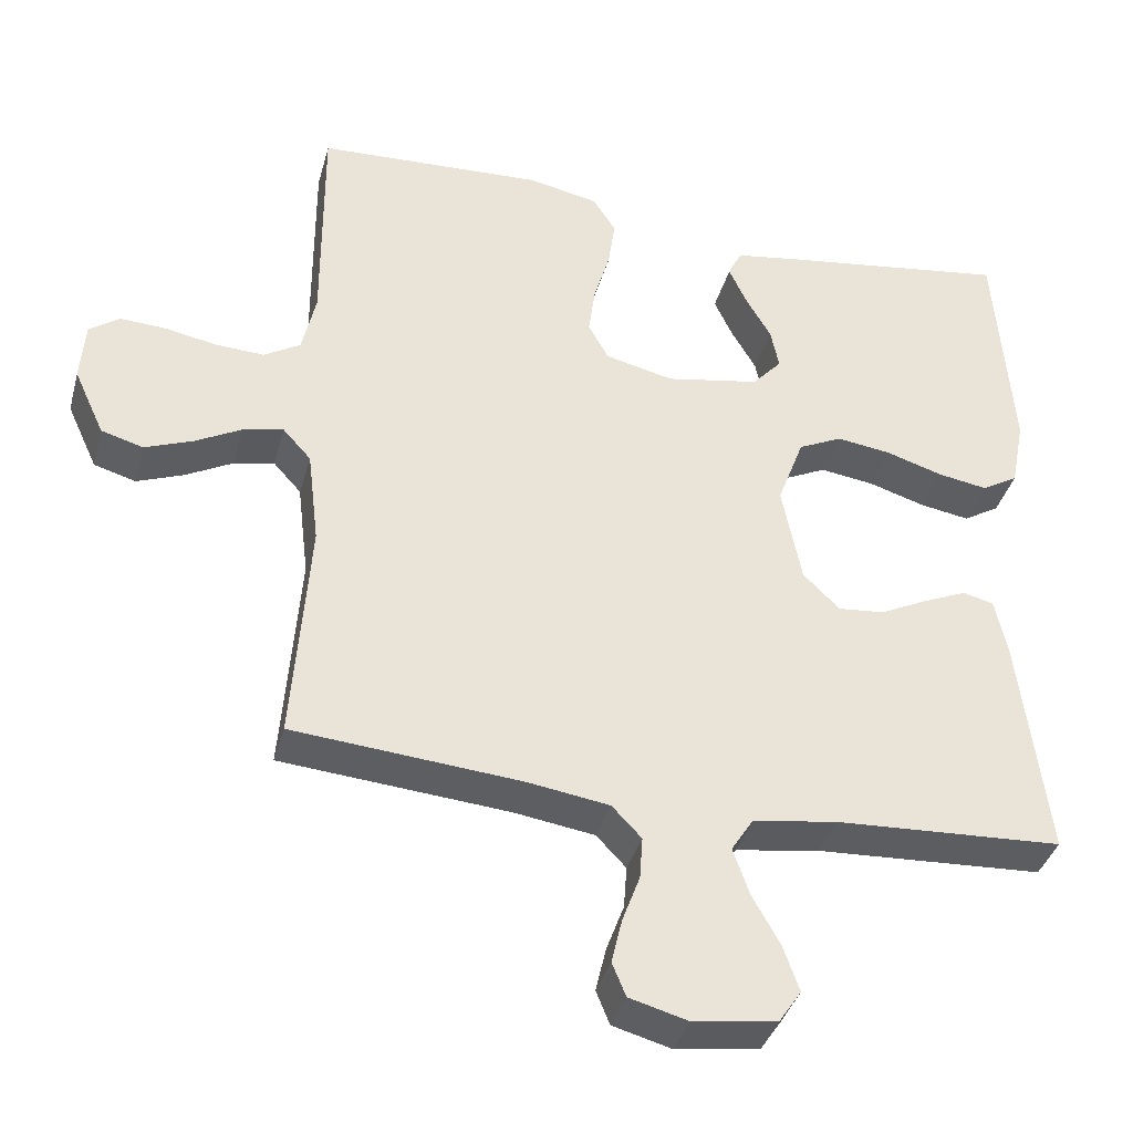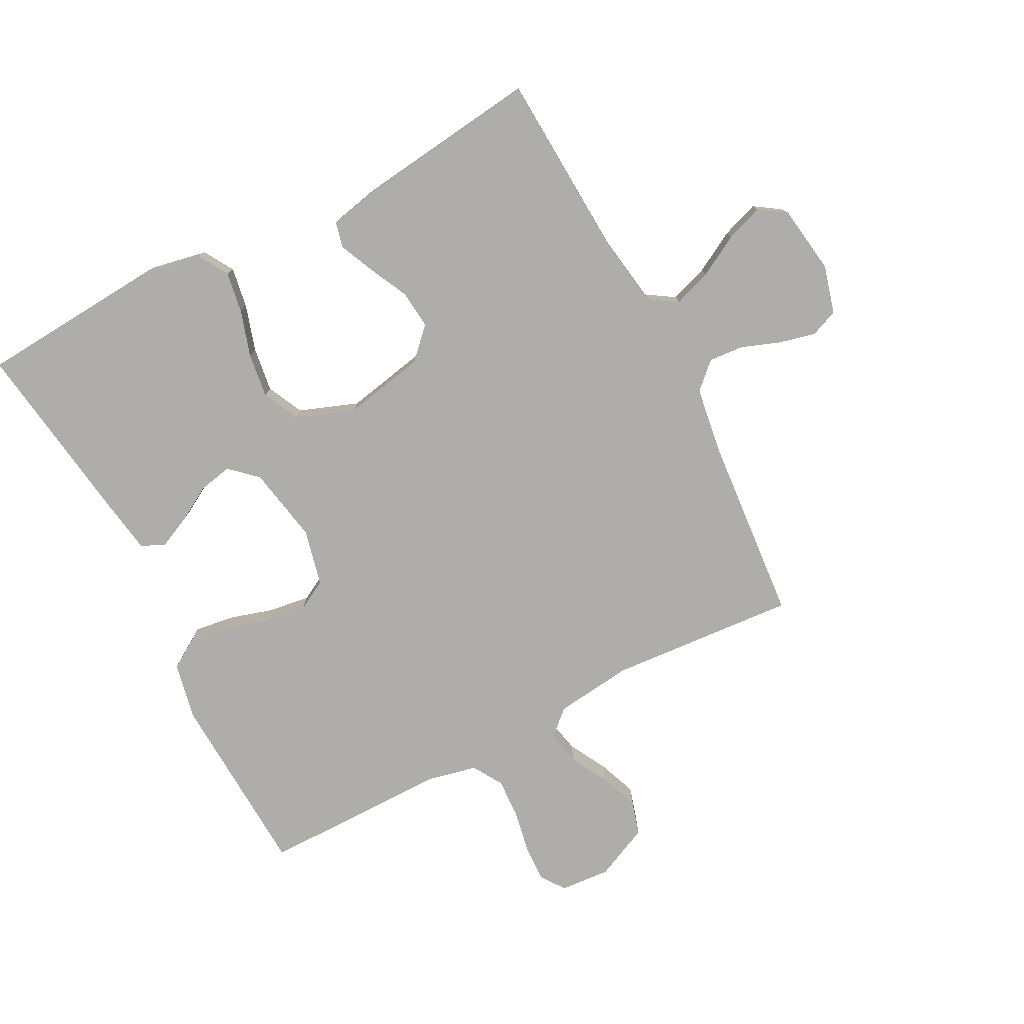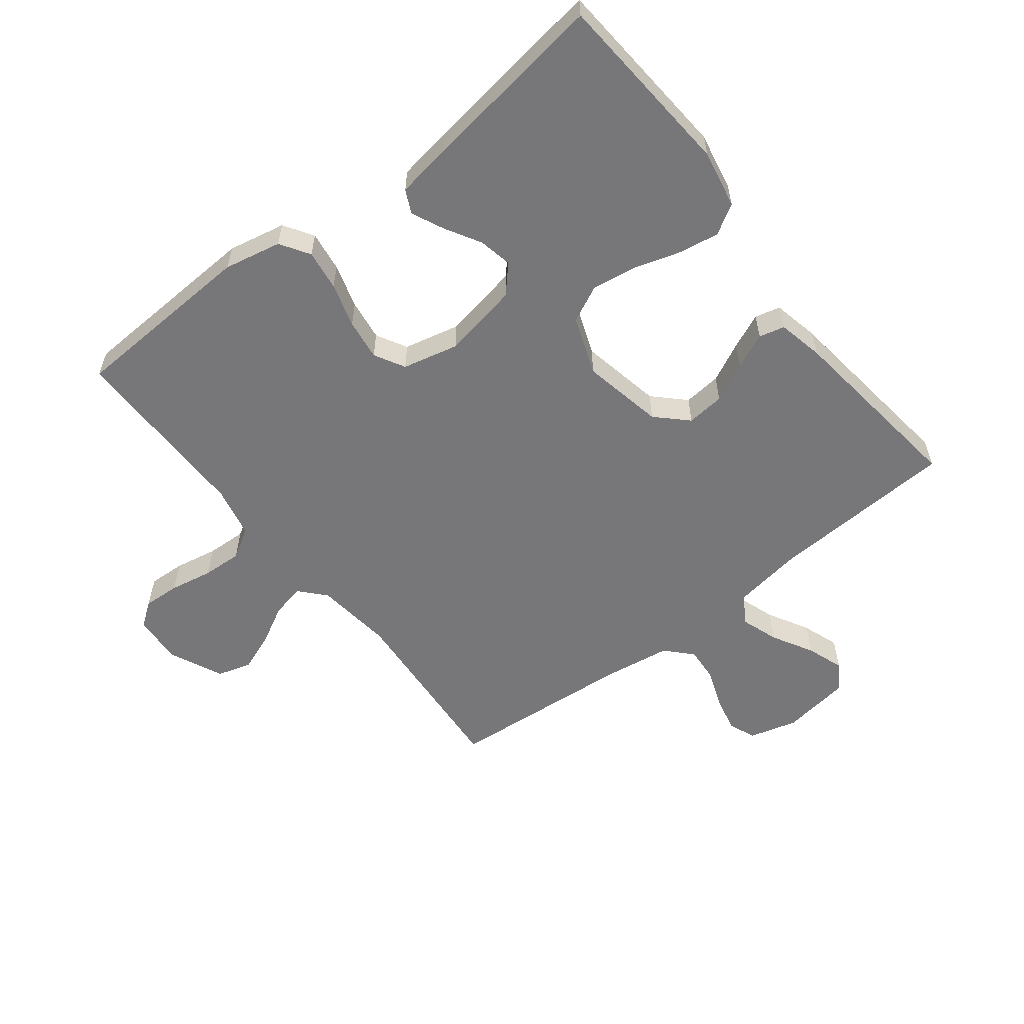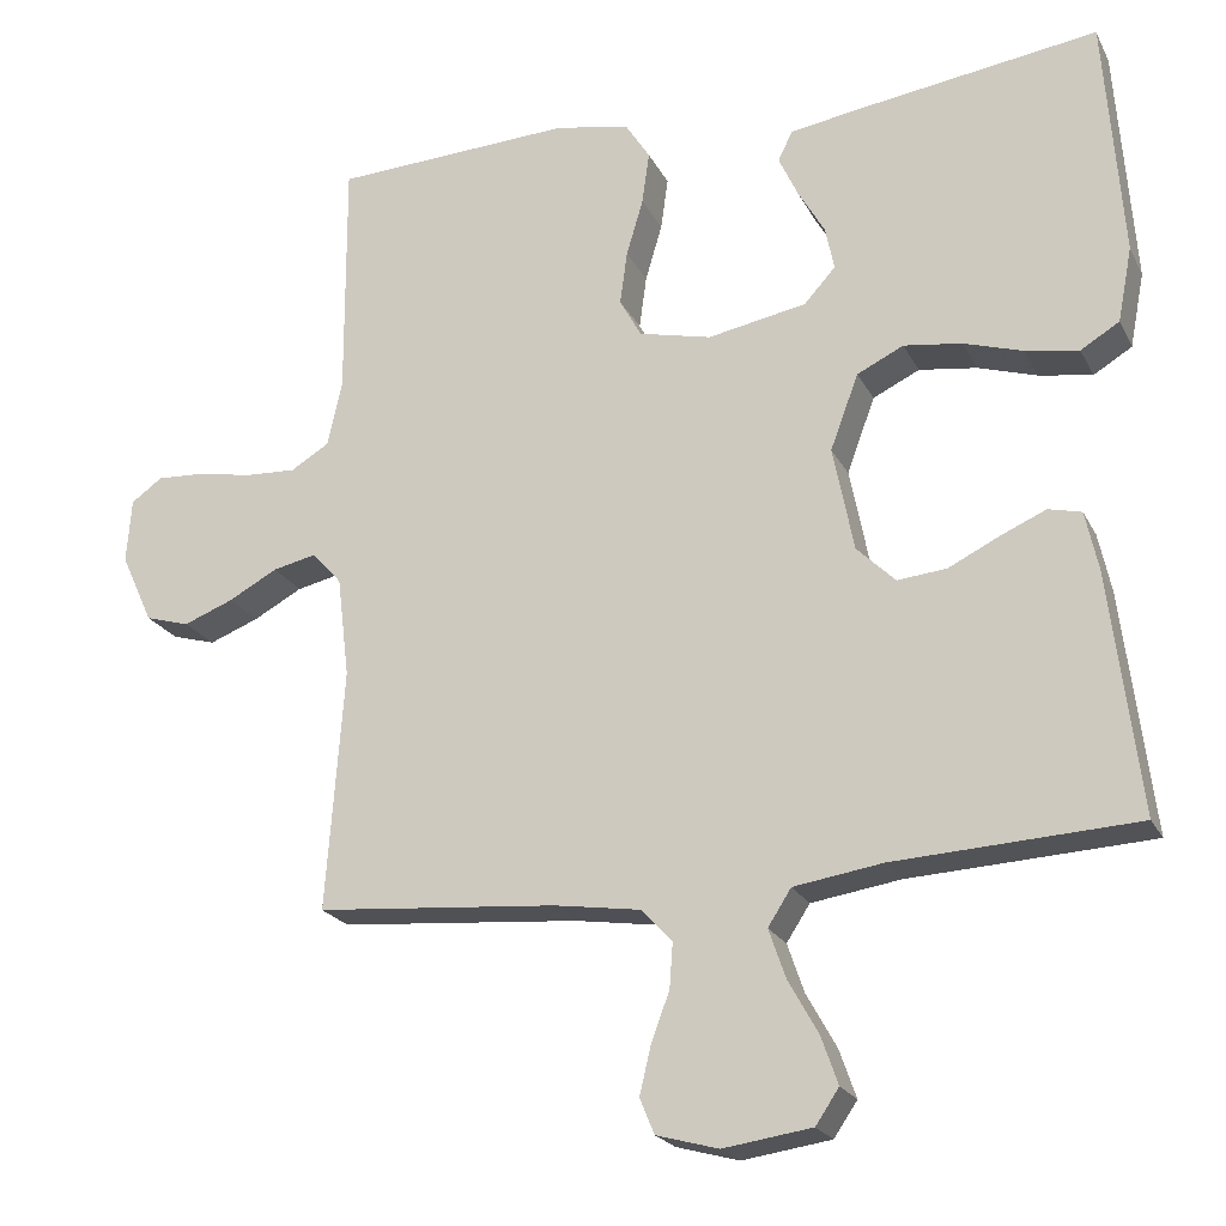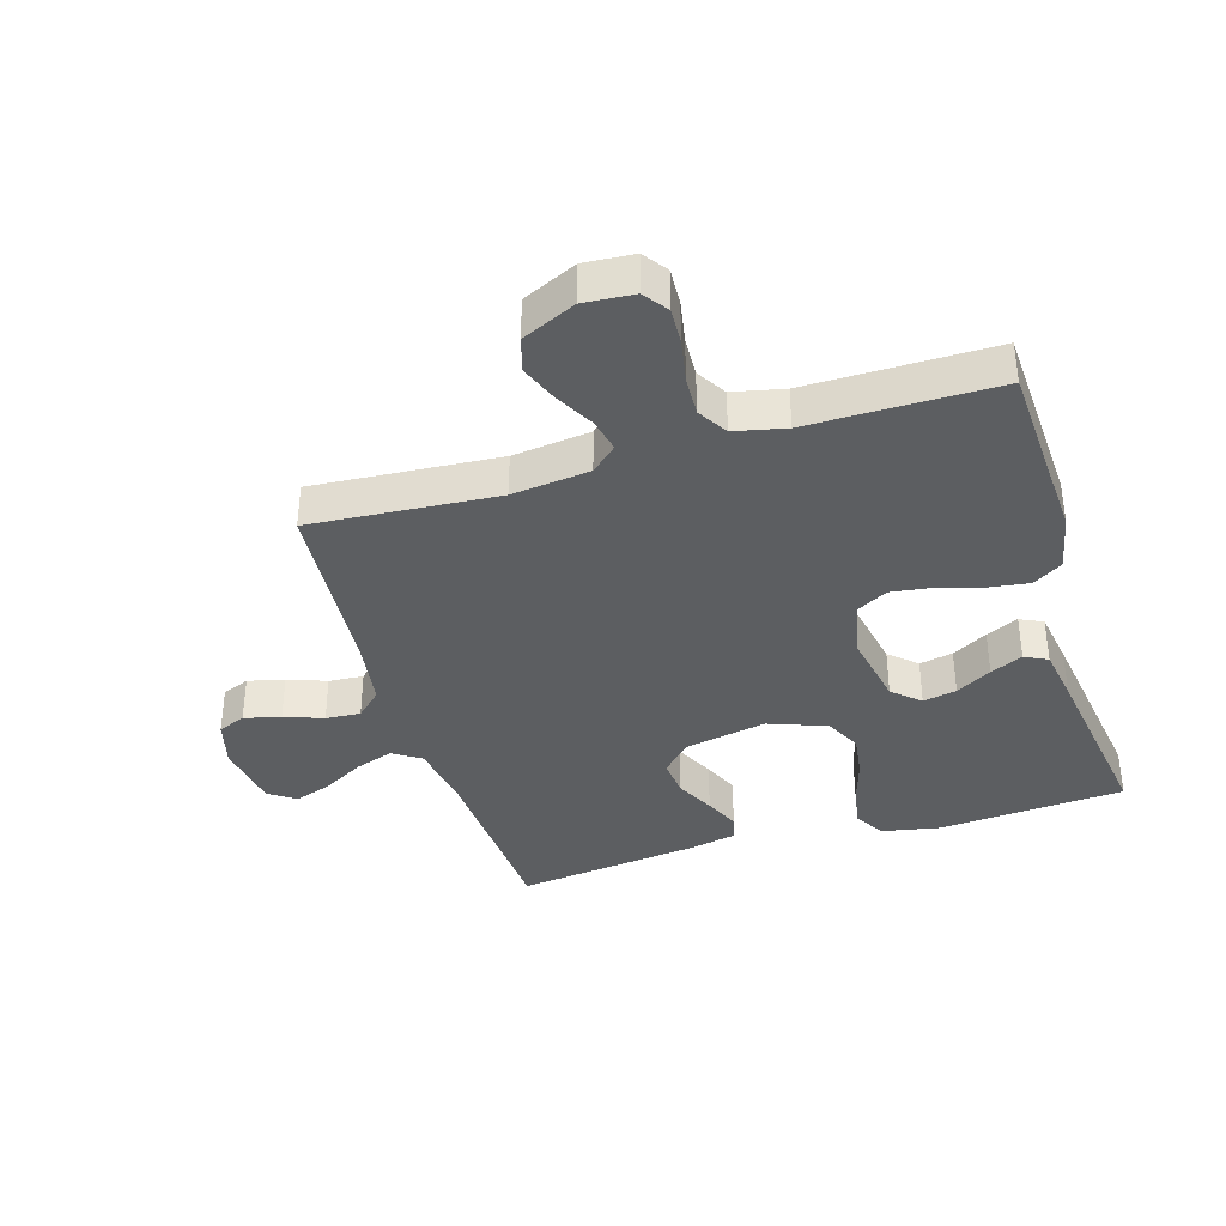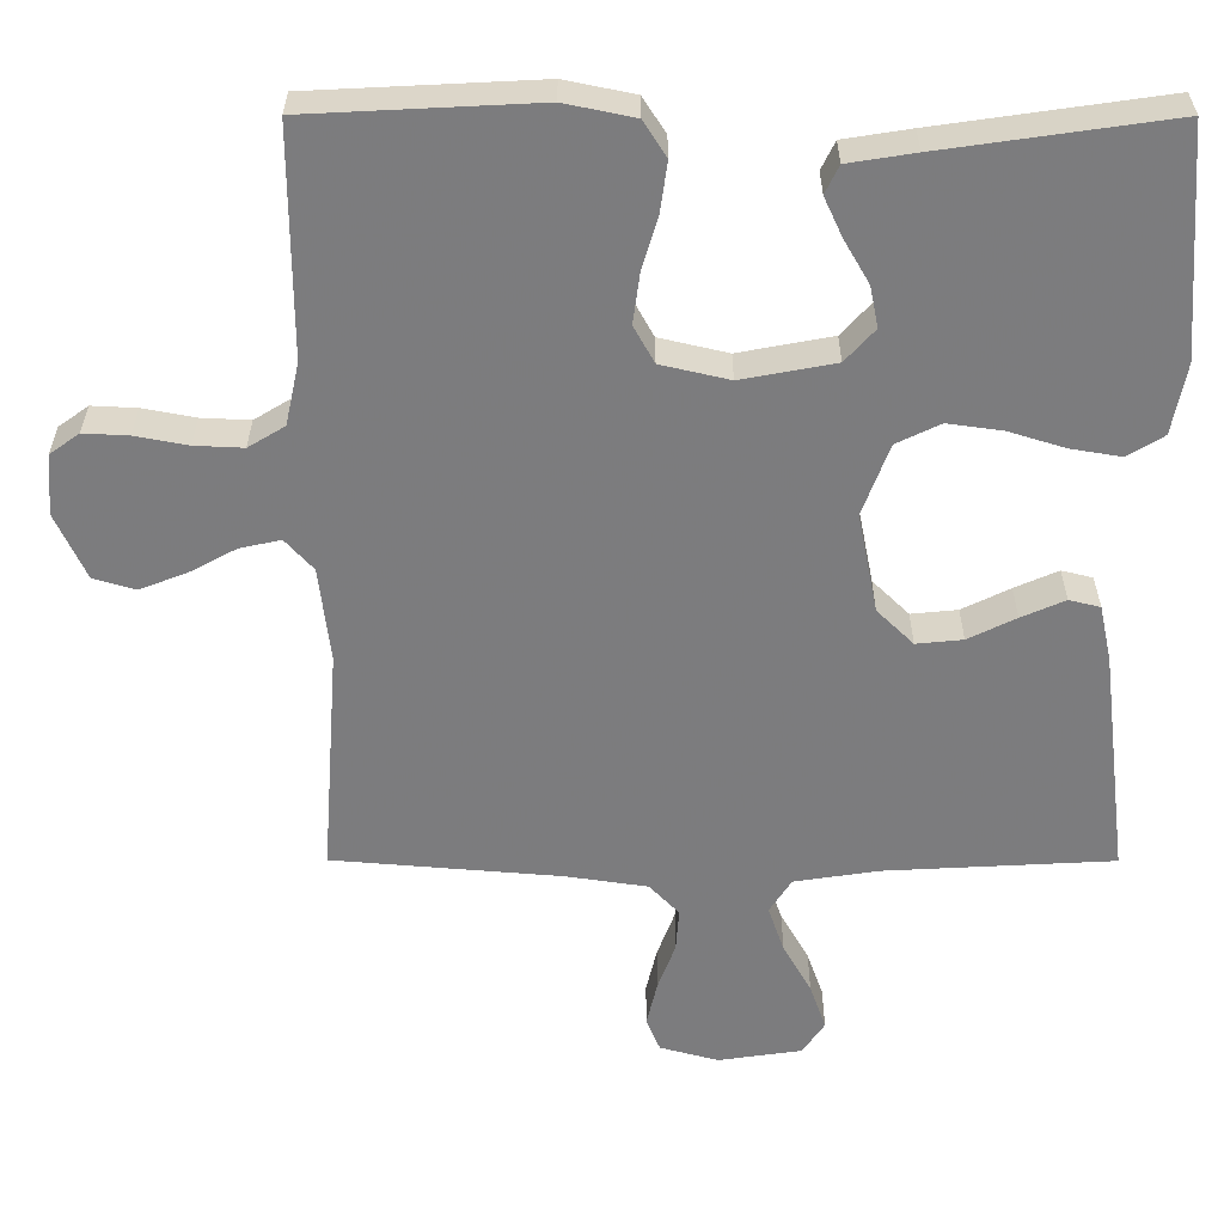
<metadata>
{"format":"obj","ext":"obj","renderer":"f3d","projection":"perspective","resolution":1024,"background":"white","views":[{"elev":-37.9,"azim":-15.0,"up":"+Z"},{"elev":-77.3,"azim":117.5,"up":"+Y"},{"elev":-57.2,"azim":37.9,"up":"+Y"},{"elev":-21.6,"azim":20.8,"up":"+Z"},{"elev":-37.3,"azim":-73.1,"up":"+Y"},{"elev":31.1,"azim":0.1,"up":"+Z"}]}
</metadata>
<code>
v 0.5 0.07 0.5
v 0.522 0.07 0.2
v 0.504 0.07 0.107
v 0.456 0.07 0.078
v 0.39 0.07 0.089
v 0.316 0.07 0.112
v 0.244 0.07 0.122
v 0.186 0.07 0.094
v 0.151 0.07 0
v 0.177 0.07 -0.131
v 0.225 0.07 -0.178
v 0.286 0.07 -0.172
v 0.349 0.07 -0.141
v 0.406 0.07 -0.116
v 0.447 0.07 -0.126
v 0.463 0.07 -0.2
v 0.5 0.07 -0.5
v 0.2 0.07 -0.516
v 0.089 0.07 -0.533
v 0.06 0.07 -0.578
v 0.081 0.07 -0.639
v 0.118 0.07 -0.705
v 0.139 0.07 -0.765
v 0.11 0.07 -0.808
v 0 0.07 -0.824
v -0.077 0.07 -0.803
v -0.095 0.07 -0.759
v -0.081 0.07 -0.7
v -0.058 0.07 -0.638
v -0.054 0.07 -0.582
v -0.093 0.07 -0.541
v -0.2 0.07 -0.525
v -0.5 0.07 -0.5
v -0.478 0.07 -0.2
v -0.493 0.07 -0.075
v -0.53 0.07 -0.034
v -0.584 0.07 -0.046
v -0.645 0.07 -0.079
v -0.707 0.07 -0.103
v -0.762 0.07 -0.087
v -0.802 0.07 0
v -0.796 0.07 0.08
v -0.757 0.07 0.108
v -0.698 0.07 0.105
v -0.629 0.07 0.092
v -0.565 0.07 0.089
v -0.517 0.07 0.118
v -0.499 0.07 0.2
v -0.5 0.07 0.5
v -0.2 0.07 0.515
v -0.108 0.07 0.496
v -0.078 0.07 0.449
v -0.087 0.07 0.384
v -0.108 0.07 0.313
v -0.117 0.07 0.247
v -0.09 0.07 0.198
v 0 0.07 0.177
v 0.123 0.07 0.2
v 0.162 0.07 0.243
v 0.151 0.07 0.297
v 0.118 0.07 0.354
v 0.094 0.07 0.406
v 0.112 0.07 0.443
v 0.2 0.07 0.457
v 0.5 0 0.5
v 0.522 0 0.2
v 0.504 0 0.107
v 0.456 0 0.078
v 0.39 0 0.089
v 0.316 0 0.112
v 0.244 0 0.122
v 0.186 0 0.094
v 0.151 0 0
v 0.177 0 -0.131
v 0.225 0 -0.178
v 0.286 0 -0.172
v 0.349 0 -0.141
v 0.406 0 -0.116
v 0.447 0 -0.126
v 0.463 0 -0.2
v 0.5 0 -0.5
v 0.2 0 -0.516
v 0.089 0 -0.533
v 0.06 0 -0.578
v 0.081 0 -0.639
v 0.118 0 -0.705
v 0.139 0 -0.765
v 0.11 0 -0.808
v 0 0 -0.824
v -0.077 0 -0.803
v -0.095 0 -0.759
v -0.081 0 -0.7
v -0.058 0 -0.638
v -0.054 0 -0.582
v -0.093 0 -0.541
v -0.2 0 -0.525
v -0.5 0 -0.5
v -0.478 0 -0.2
v -0.493 0 -0.075
v -0.53 0 -0.034
v -0.584 0 -0.046
v -0.645 0 -0.079
v -0.707 0 -0.103
v -0.762 0 -0.087
v -0.802 0 0
v -0.796 0 0.08
v -0.757 0 0.108
v -0.698 0 0.105
v -0.629 0 0.092
v -0.565 0 0.089
v -0.517 0 0.118
v -0.499 0 0.2
v -0.5 0 0.5
v -0.2 0 0.515
v -0.108 0 0.496
v -0.078 0 0.449
v -0.087 0 0.384
v -0.108 0 0.313
v -0.117 0 0.247
v -0.09 0 0.198
v 0 0 0.177
v 0.123 0 0.2
v 0.162 0 0.243
v 0.151 0 0.297
v 0.118 0 0.354
v 0.094 0 0.406
v 0.112 0 0.443
v 0.2 0 0.457
f 4 5 6
f 3 4 6
f 2 3 6
f 1 2 6
f 64 1 6
f 63 64 6
f 62 63 6
f 61 62 6
f 60 61 6
f 59 60 6 7
f 58 59 7 8
f 57 58 8 9
f 56 57 9 10
f 52 53 54
f 51 52 54
f 50 51 54
f 49 50 54
f 48 49 54
f 47 48 54 55
f 46 47 55 56
f 43 44 45
f 42 43 45
f 41 42 45
f 40 41 45
f 39 40 45
f 38 39 45
f 37 38 45
f 36 37 45 46
f 46 56 10
f 36 46 10
f 35 36 10
f 32 33 34
f 35 10 11
f 34 35 11
f 32 34 11
f 31 32 11
f 27 28 29
f 26 27 29
f 25 26 29
f 24 25 29
f 23 24 29
f 22 23 29
f 21 22 29
f 20 21 29 30
f 31 11 12
f 30 31 12
f 20 30 12
f 19 20 12
f 16 17 18
f 16 18 19
f 15 16 19
f 14 15 19
f 13 14 19
f 12 13 19
f 70 69 68
f 70 68 67
f 70 67 66
f 70 66 65
f 70 65 128
f 70 128 127
f 70 127 126
f 70 126 125
f 70 125 124
f 71 70 124 123
f 72 71 123 122
f 73 72 122 121
f 74 73 121 120
f 118 117 116
f 118 116 115
f 118 115 114
f 118 114 113
f 118 113 112
f 119 118 112 111
f 120 119 111 110
f 109 108 107
f 109 107 106
f 109 106 105
f 109 105 104
f 109 104 103
f 109 103 102
f 109 102 101
f 110 109 101 100
f 74 120 110
f 74 110 100
f 74 100 99
f 98 97 96
f 75 74 99
f 75 99 98
f 75 98 96
f 75 96 95
f 93 92 91
f 93 91 90
f 93 90 89
f 93 89 88
f 93 88 87
f 93 87 86
f 93 86 85
f 94 93 85 84
f 76 75 95
f 76 95 94
f 76 94 84
f 76 84 83
f 82 81 80
f 83 82 80
f 83 80 79
f 83 79 78
f 83 78 77
f 83 77 76
f 1 65 66 2
f 2 66 67 3
f 3 67 68 4
f 4 68 69 5
f 5 69 70 6
f 6 70 71 7
f 7 71 72 8
f 8 72 73 9
f 9 73 74 10
f 10 74 75 11
f 11 75 76 12
f 12 76 77 13
f 13 77 78 14
f 14 78 79 15
f 15 79 80 16
f 16 80 81 17
f 17 81 82 18
f 18 82 83 19
f 19 83 84 20
f 20 84 85 21
f 21 85 86 22
f 22 86 87 23
f 23 87 88 24
f 24 88 89 25
f 25 89 90 26
f 26 90 91 27
f 27 91 92 28
f 28 92 93 29
f 29 93 94 30
f 30 94 95 31
f 31 95 96 32
f 32 96 97 33
f 33 97 98 34
f 34 98 99 35
f 35 99 100 36
f 36 100 101 37
f 37 101 102 38
f 38 102 103 39
f 39 103 104 40
f 40 104 105 41
f 41 105 106 42
f 42 106 107 43
f 43 107 108 44
f 44 108 109 45
f 45 109 110 46
f 46 110 111 47
f 47 111 112 48
f 48 112 113 49
f 49 113 114 50
f 50 114 115 51
f 51 115 116 52
f 52 116 117 53
f 53 117 118 54
f 54 118 119 55
f 55 119 120 56
f 56 120 121 57
f 57 121 122 58
f 58 122 123 59
f 59 123 124 60
f 60 124 125 61
f 61 125 126 62
f 62 126 127 63
f 63 127 128 64
f 64 128 65 1

</code>
